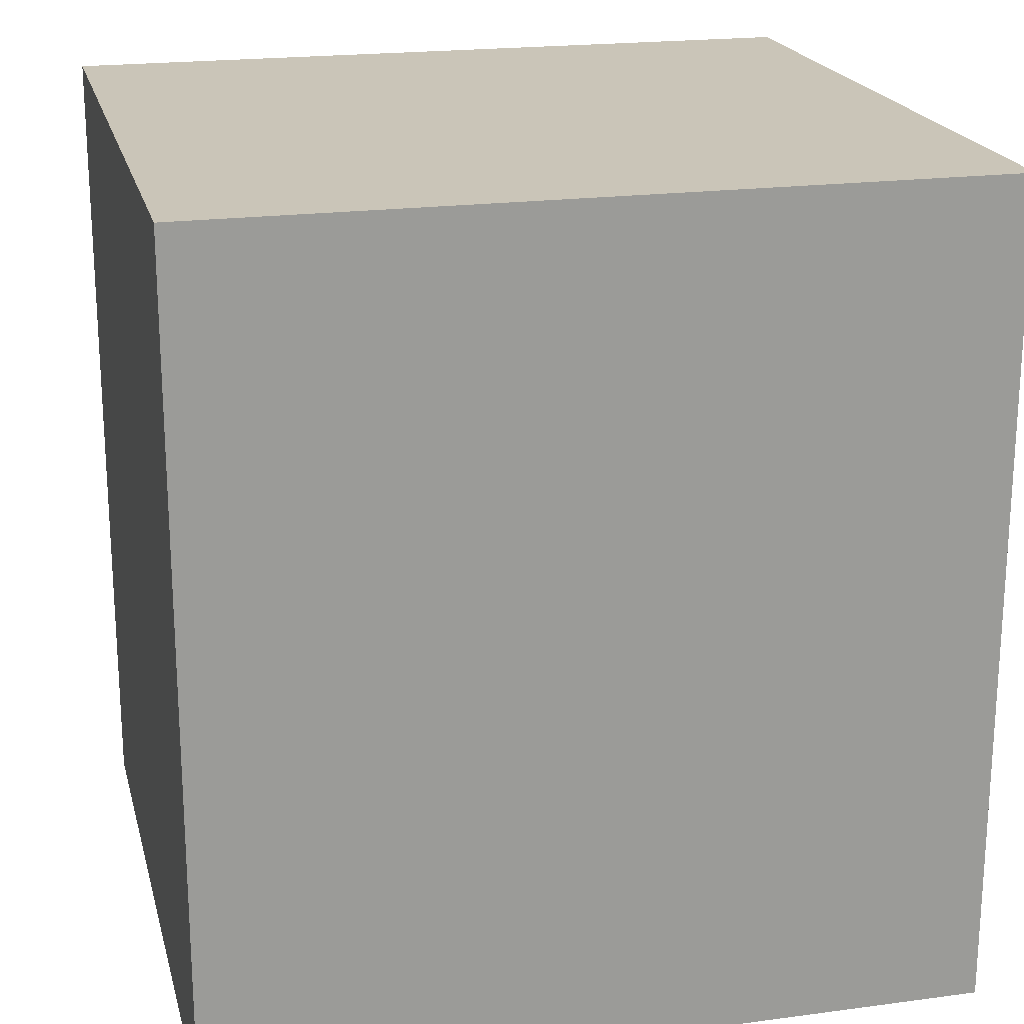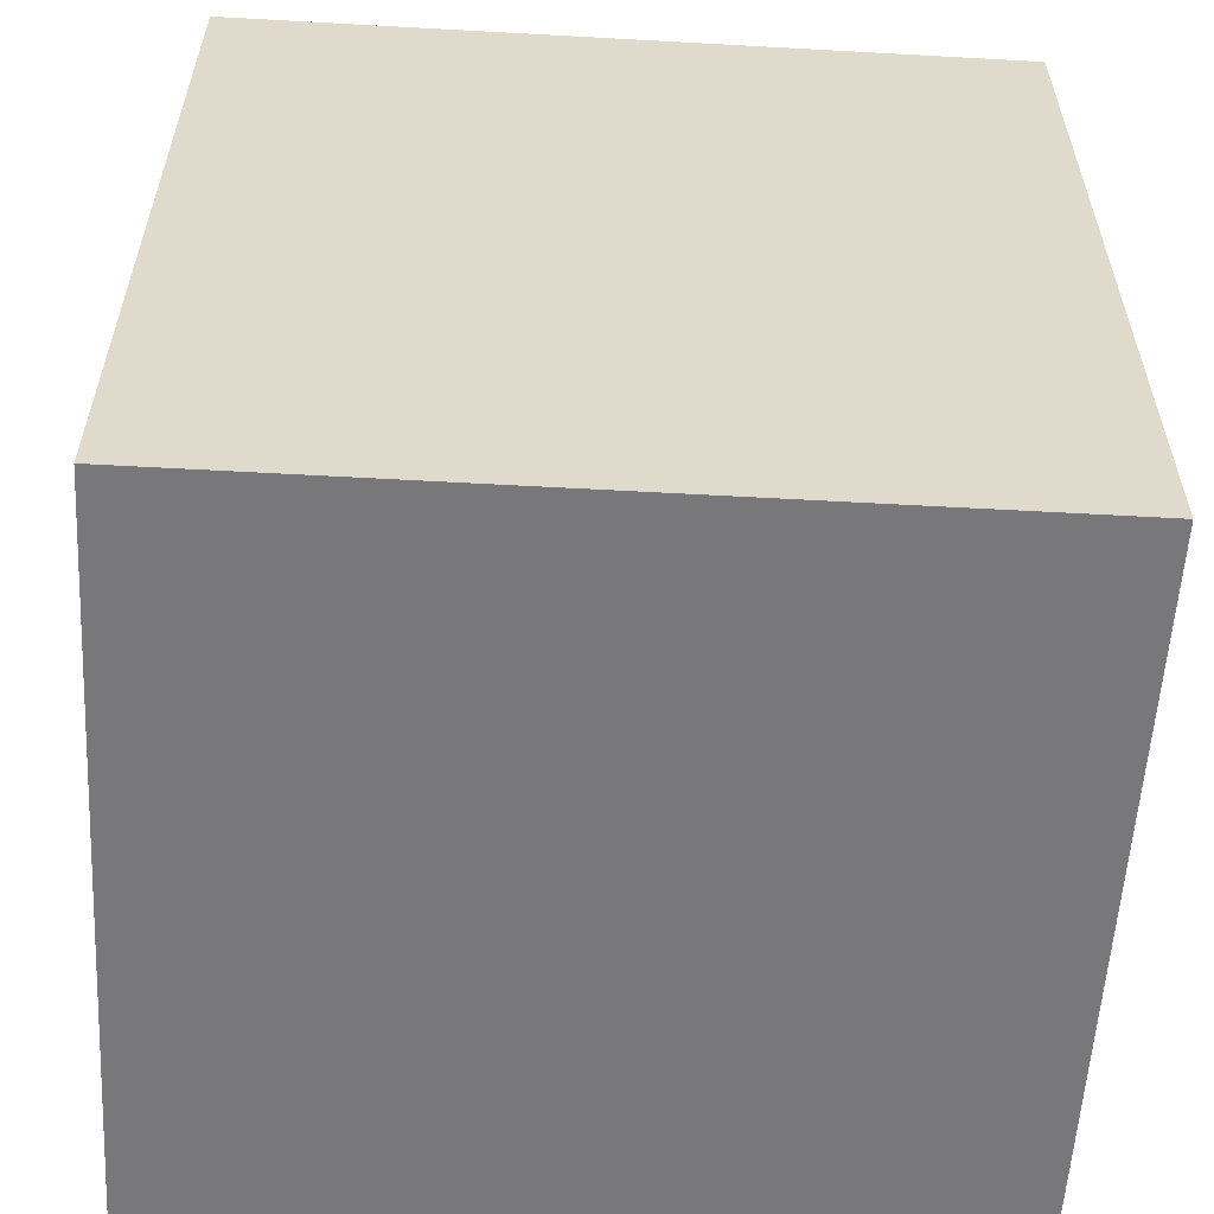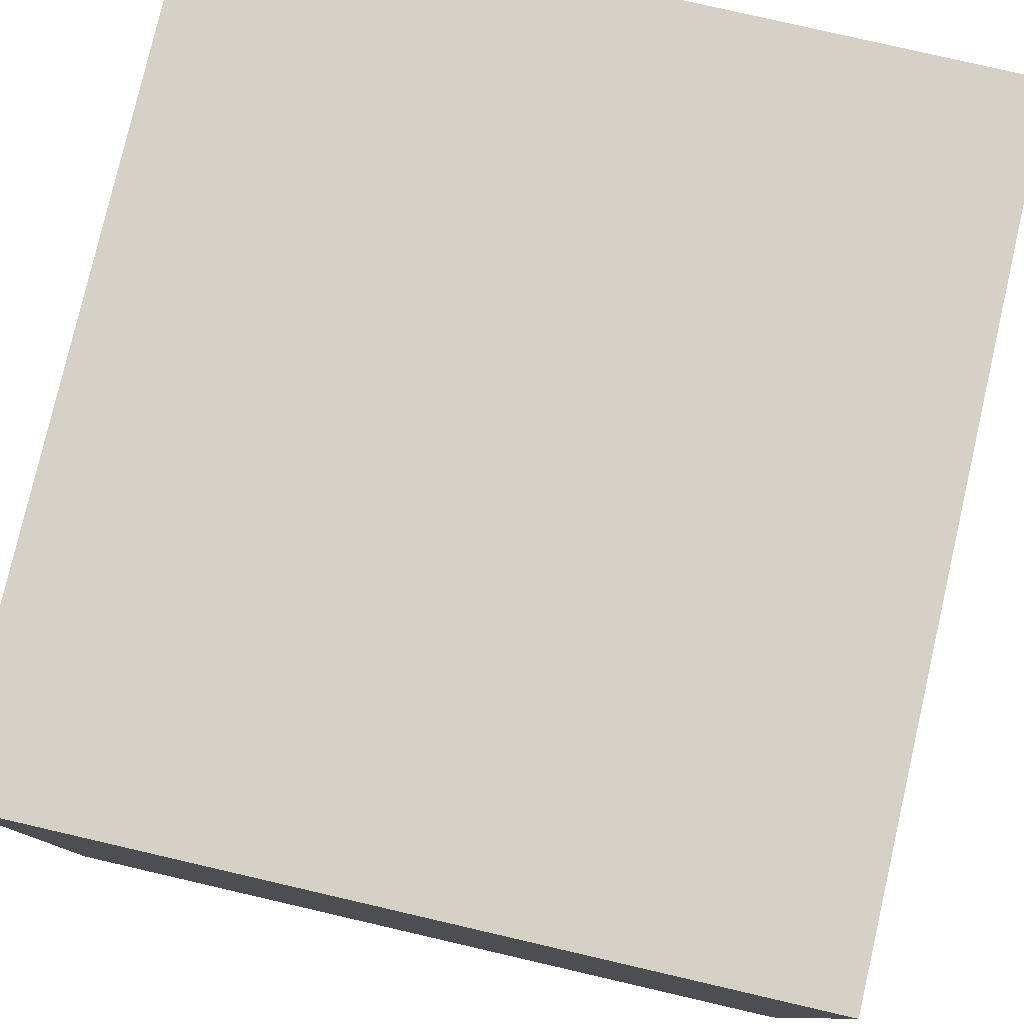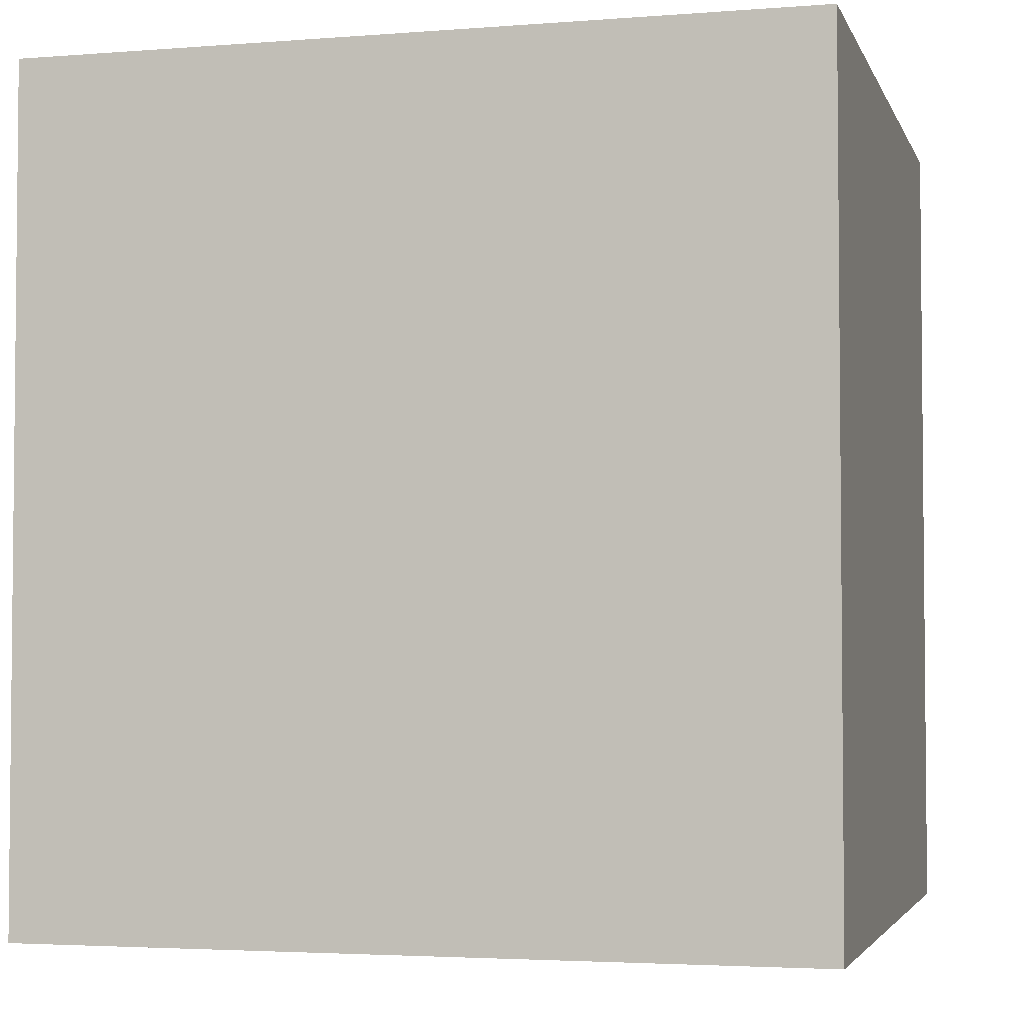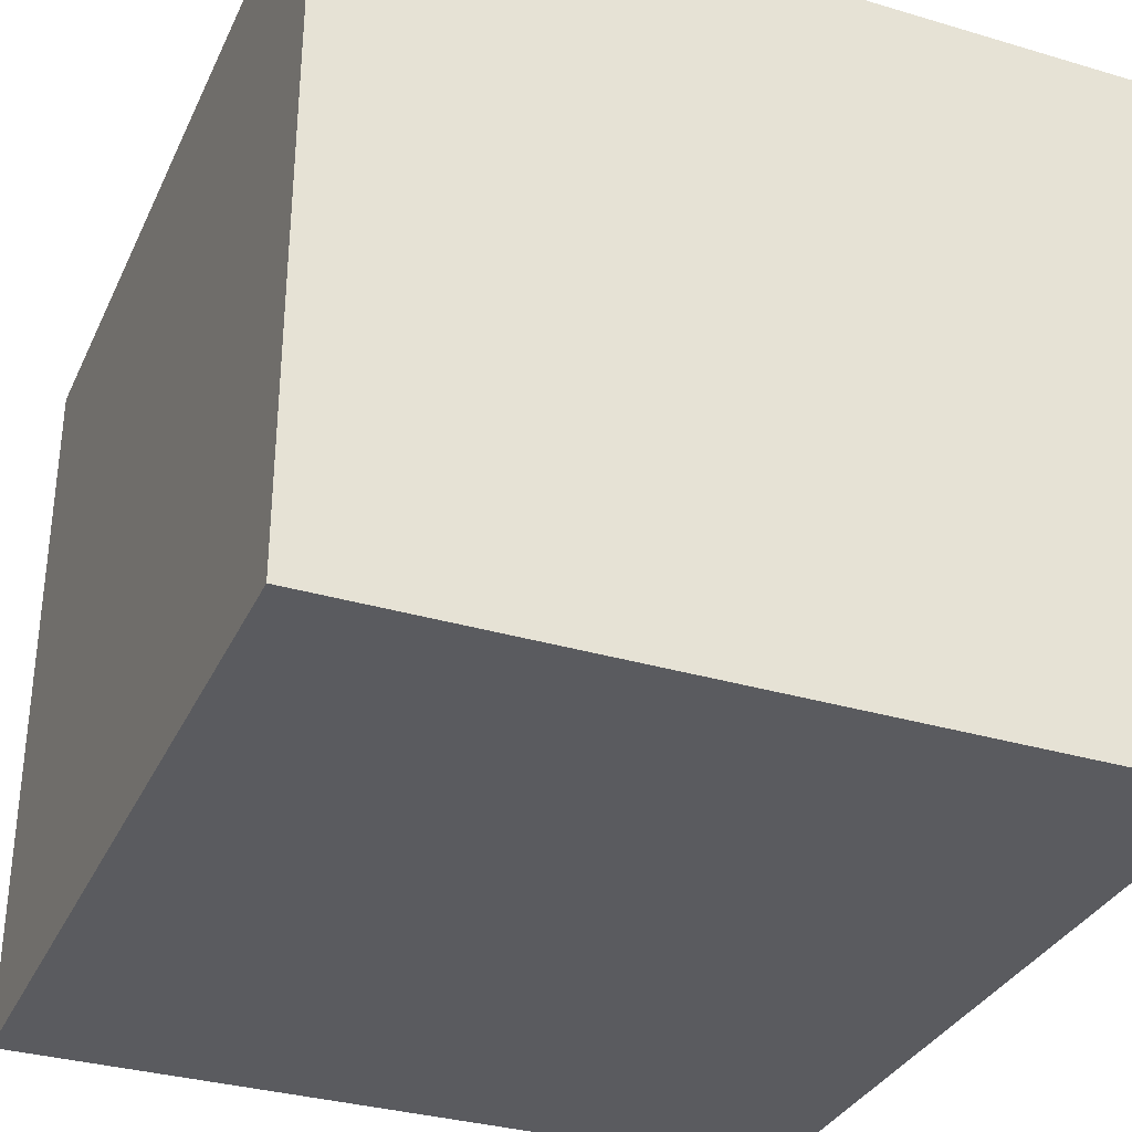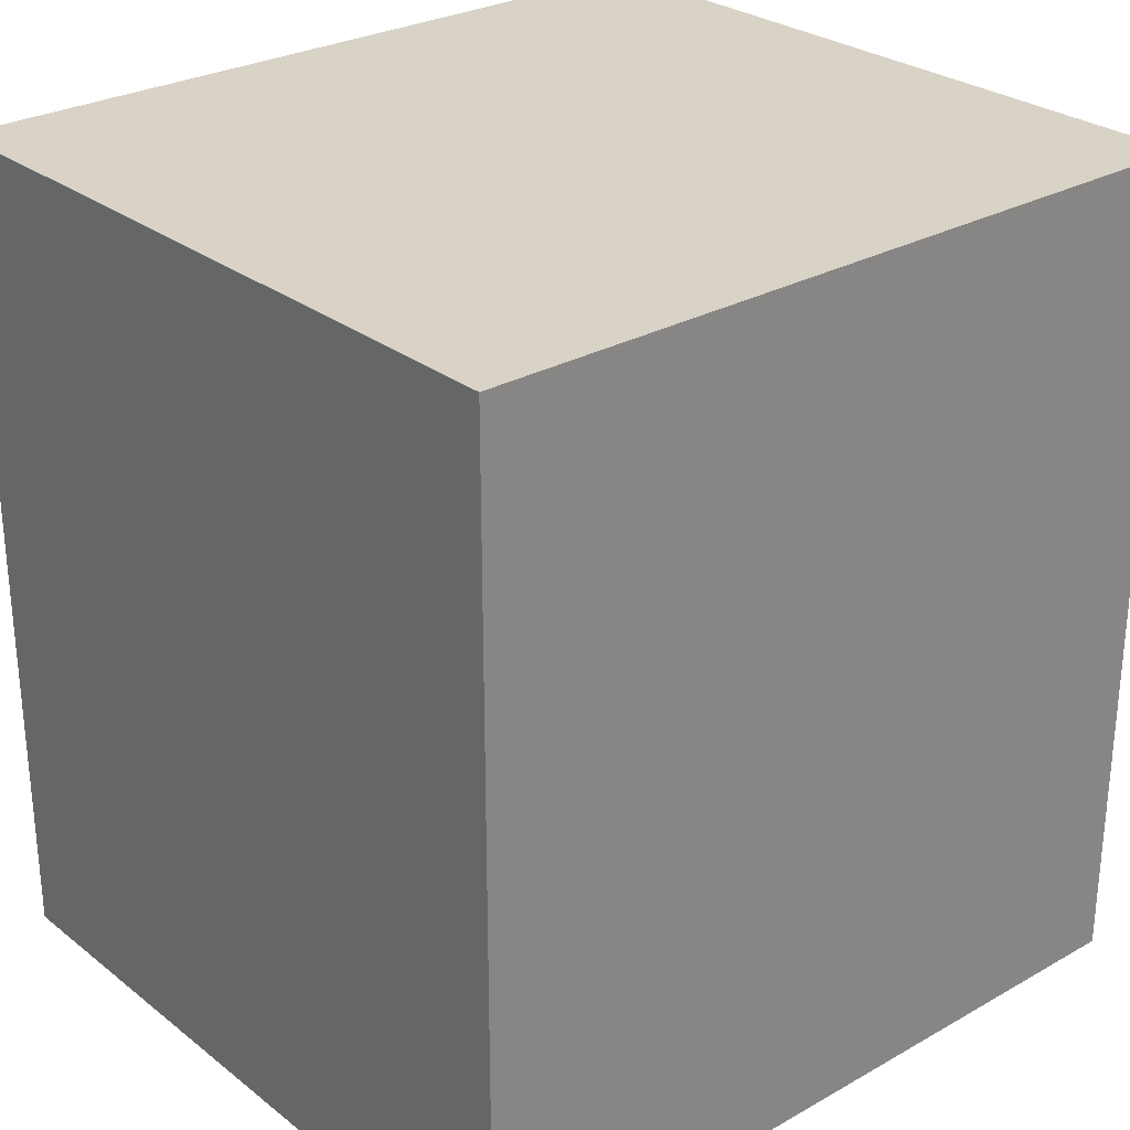
<metadata>
{"format":"obj","ext":"obj","renderer":"f3d","projection":"perspective","resolution":1024,"background":"white","views":[{"elev":20.4,"azim":166.3,"up":"+Z"},{"elev":-57.5,"azim":176.7,"up":"+Z"},{"elev":79.2,"azim":-167.0,"up":"+Y"},{"elev":-3.4,"azim":14.9,"up":"+Z"},{"elev":-33.1,"azim":-22.2,"up":"+Y"},{"elev":27.9,"azim":139.4,"up":"+Z"}]}
</metadata>
<code>
g Kitchen-5
v -7 0 7.5
v -7 0 -7.5
v -7 12 7.5
v -7 12 -7.5
v -7 13 7.5
v -7 13 -7.5
v 7 0 7.5
v 7 0 -7.5
v 7 12 7.5
v 7 12 -7.5
v 7 13 7.5
v 7 13 -7.5
v -7 0 7.5
v -7 12 7.5
v -7 13 7.5
v 7 0 7.5
v 7 12 7.5
v 7 13 7.5
v -7 0 -7.5
v -7 12 -7.5
v -7 13 -7.5
v 7 0 -7.5
v 7 12 -7.5
v 7 13 -7.5
v -7 0 7.5
v 7 0 7.5
v -7 0 -7.5
v 7 0 -7.5
v -7 13 7.5
v 7 13 7.5
v -7 13 -7.5
v 7 13 -7.5
f 3 2 1
f 4 2 3
f 5 4 3
f 6 4 5
f 7 8 9
f 9 8 10
f 9 10 11
f 11 10 12
f 16 14 13
f 17 15 14
f 17 14 16
f 18 15 17
f 19 20 22
f 20 21 23
f 22 20 23
f 23 21 24
f 27 26 25
f 28 26 27
f 29 30 31
f 31 30 32

</code>
